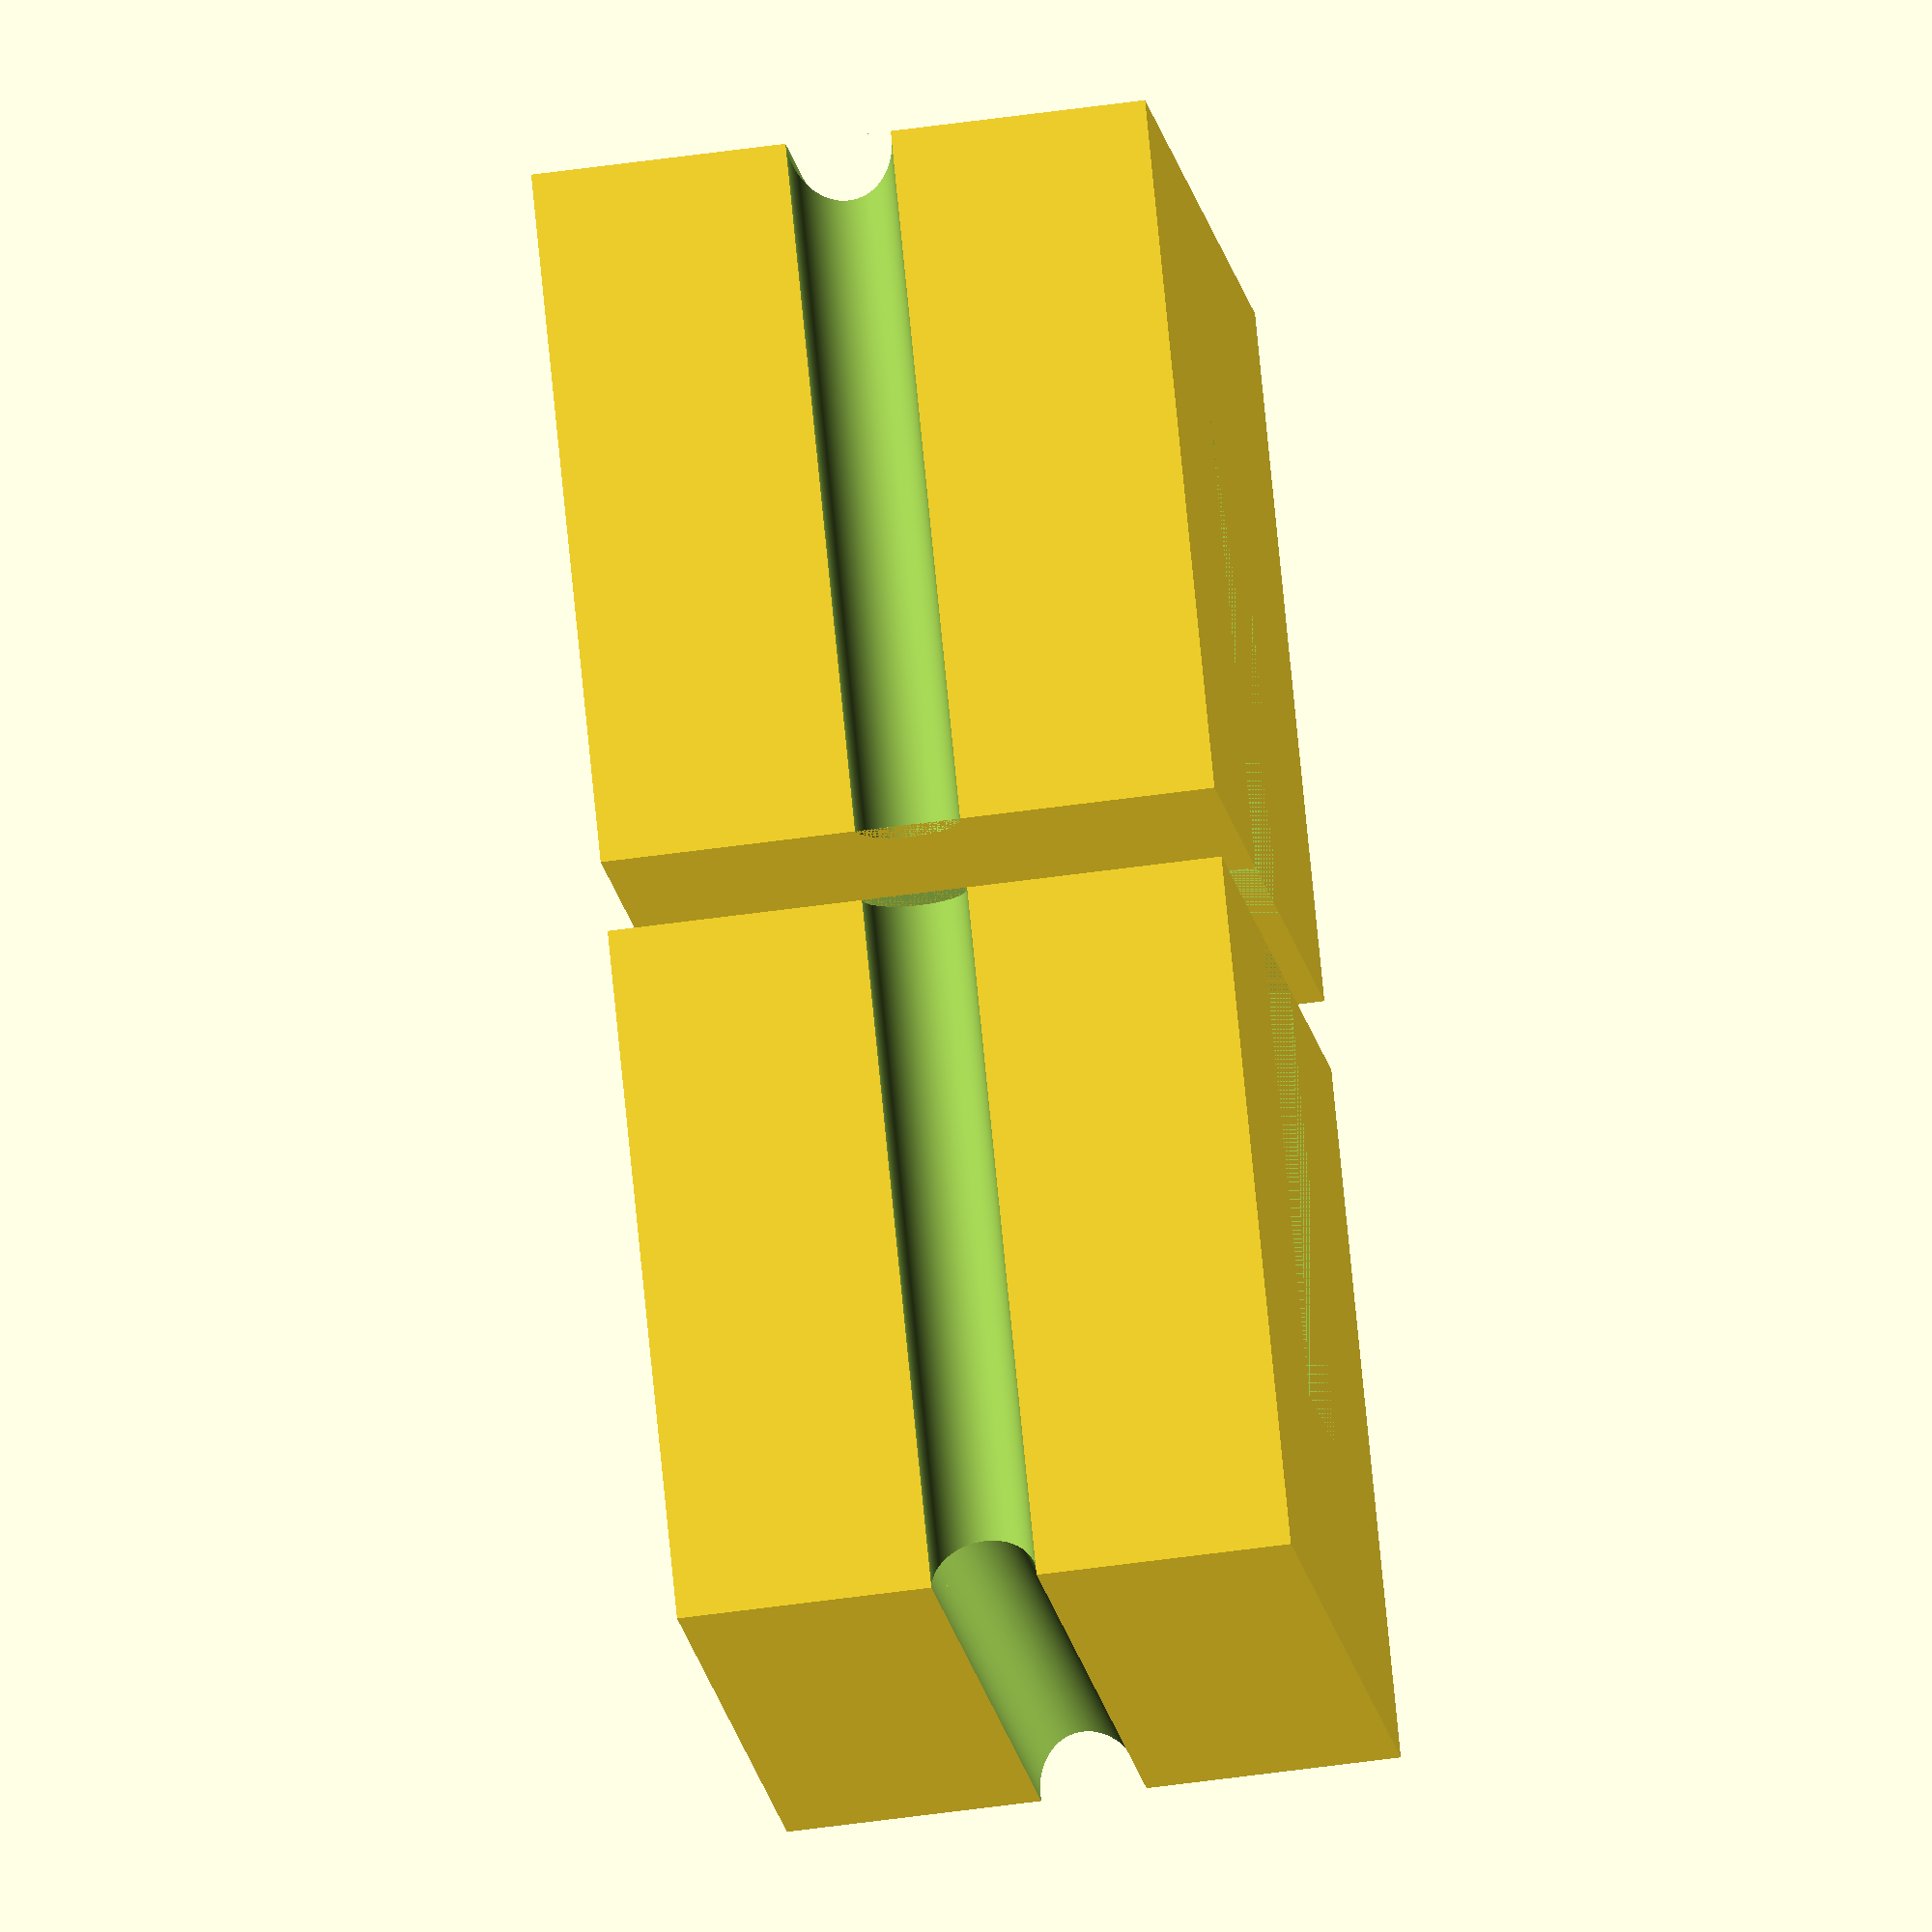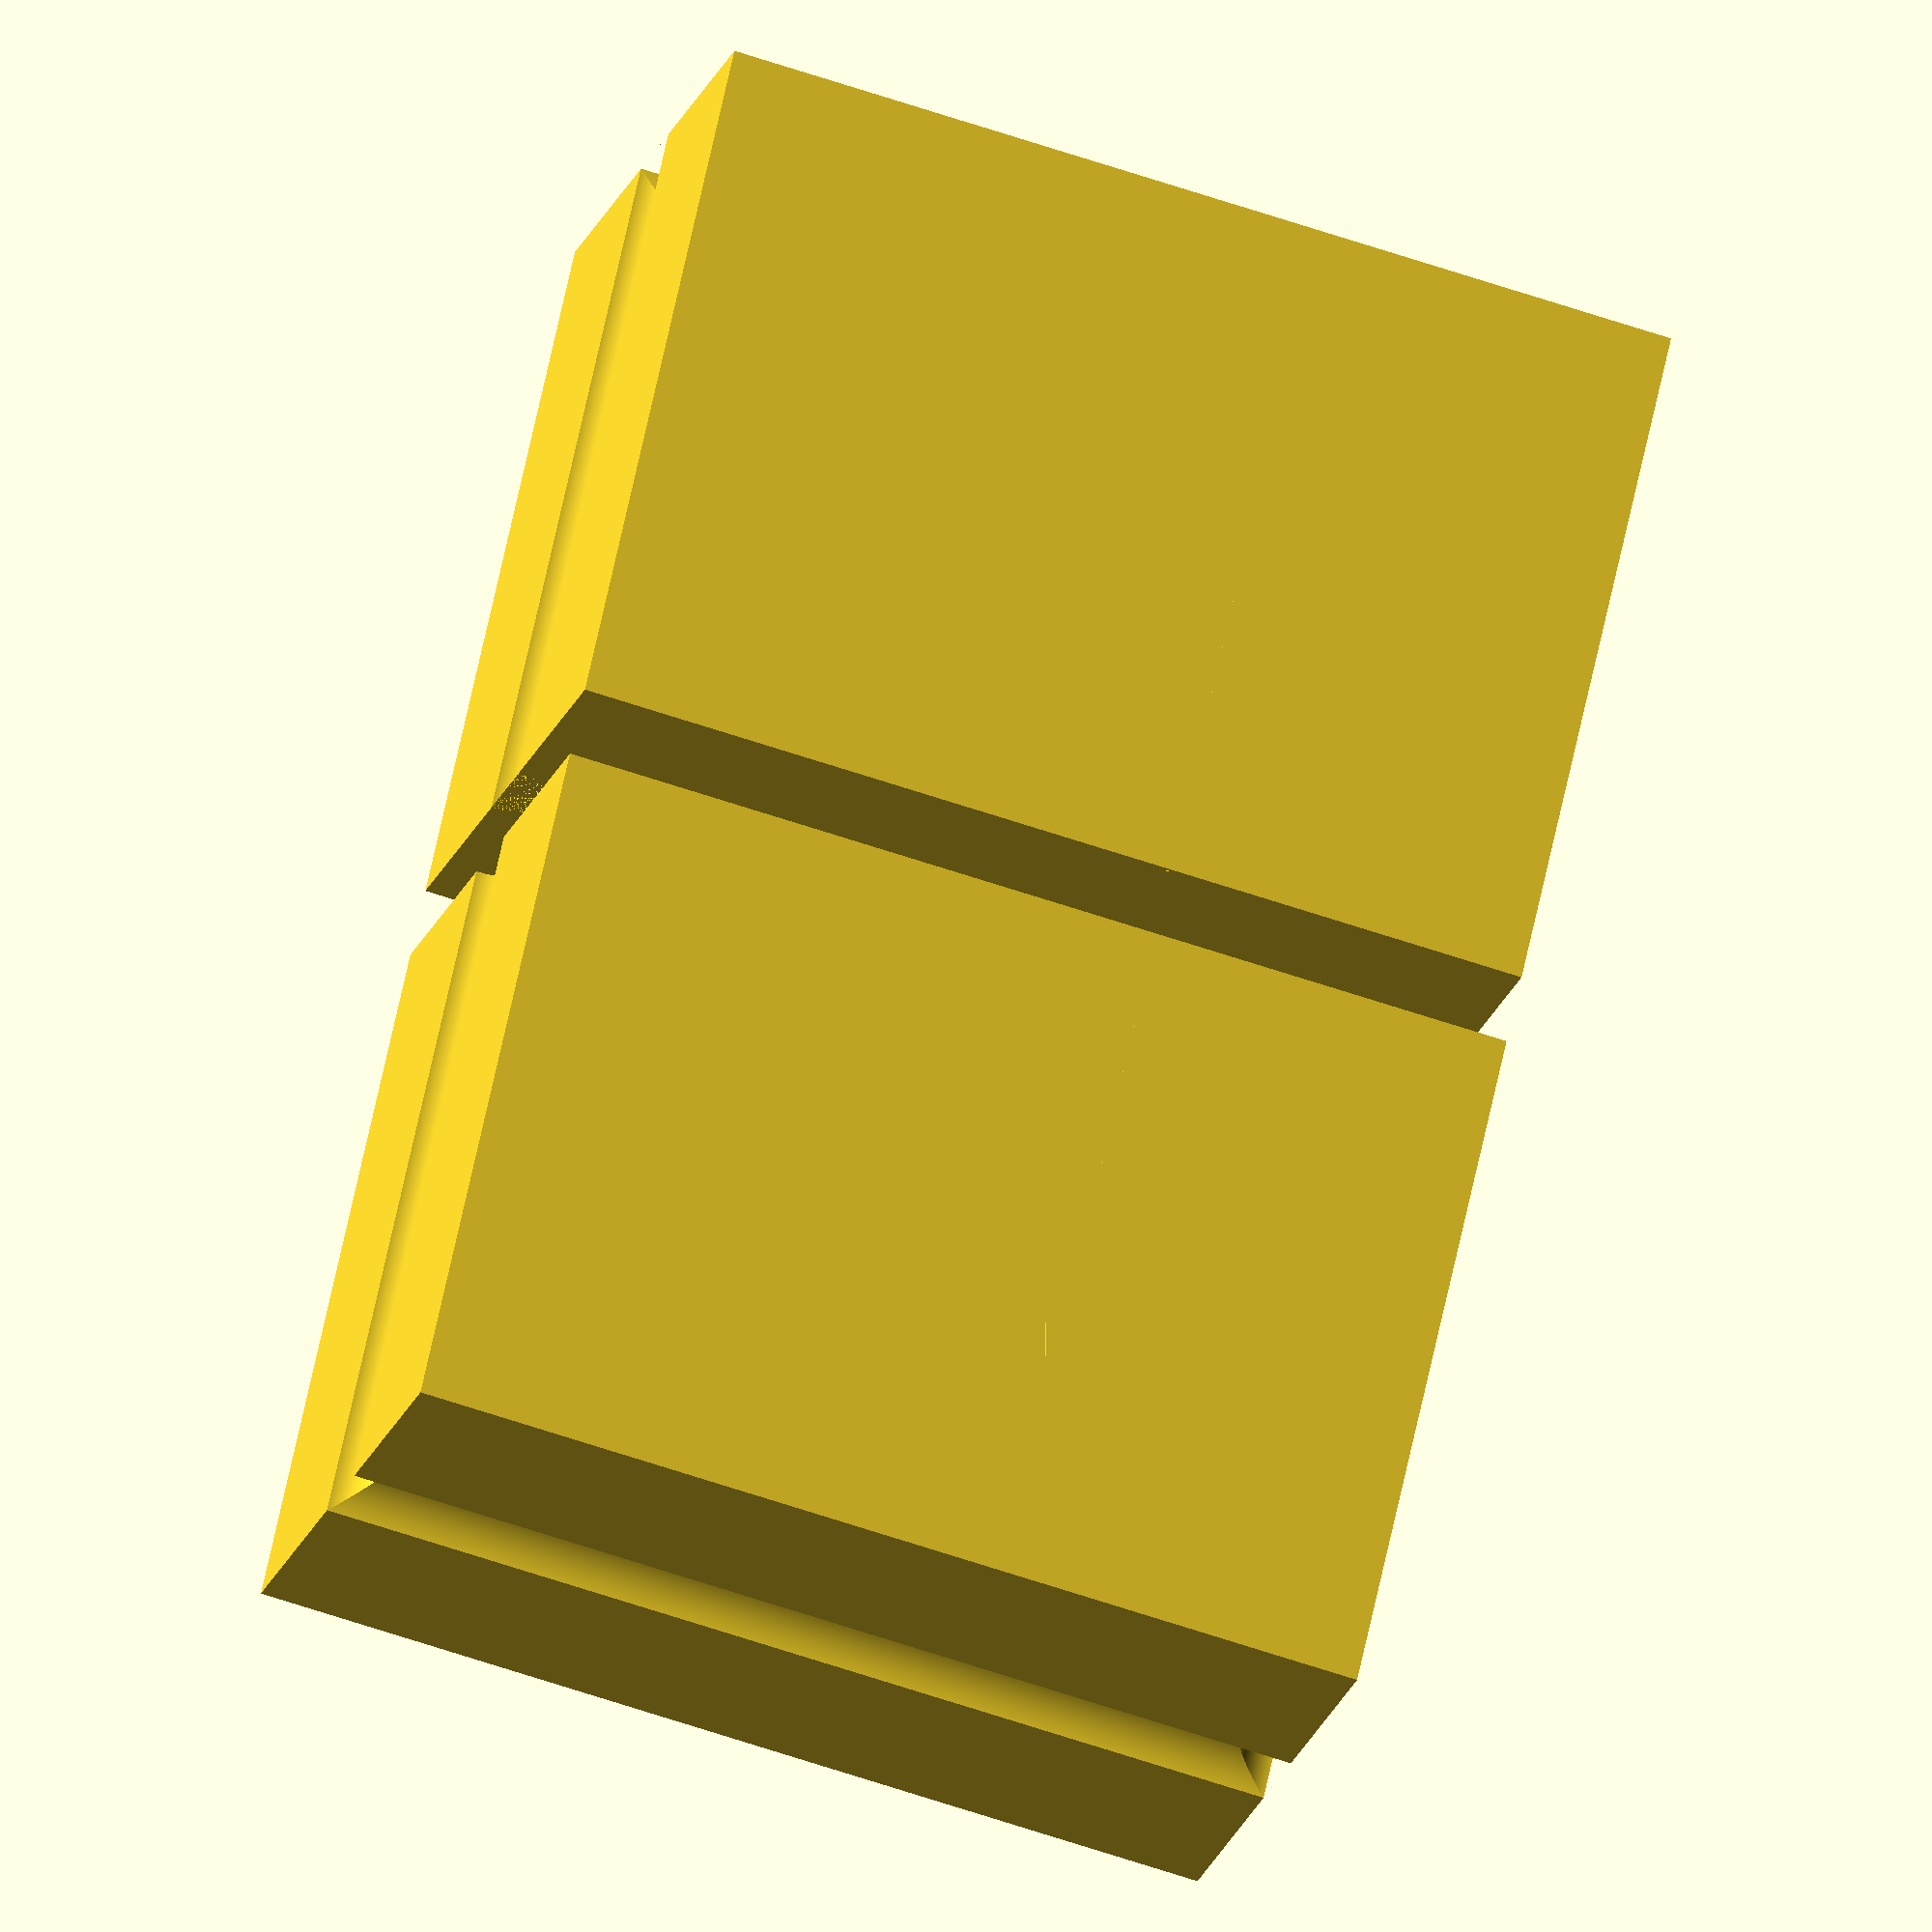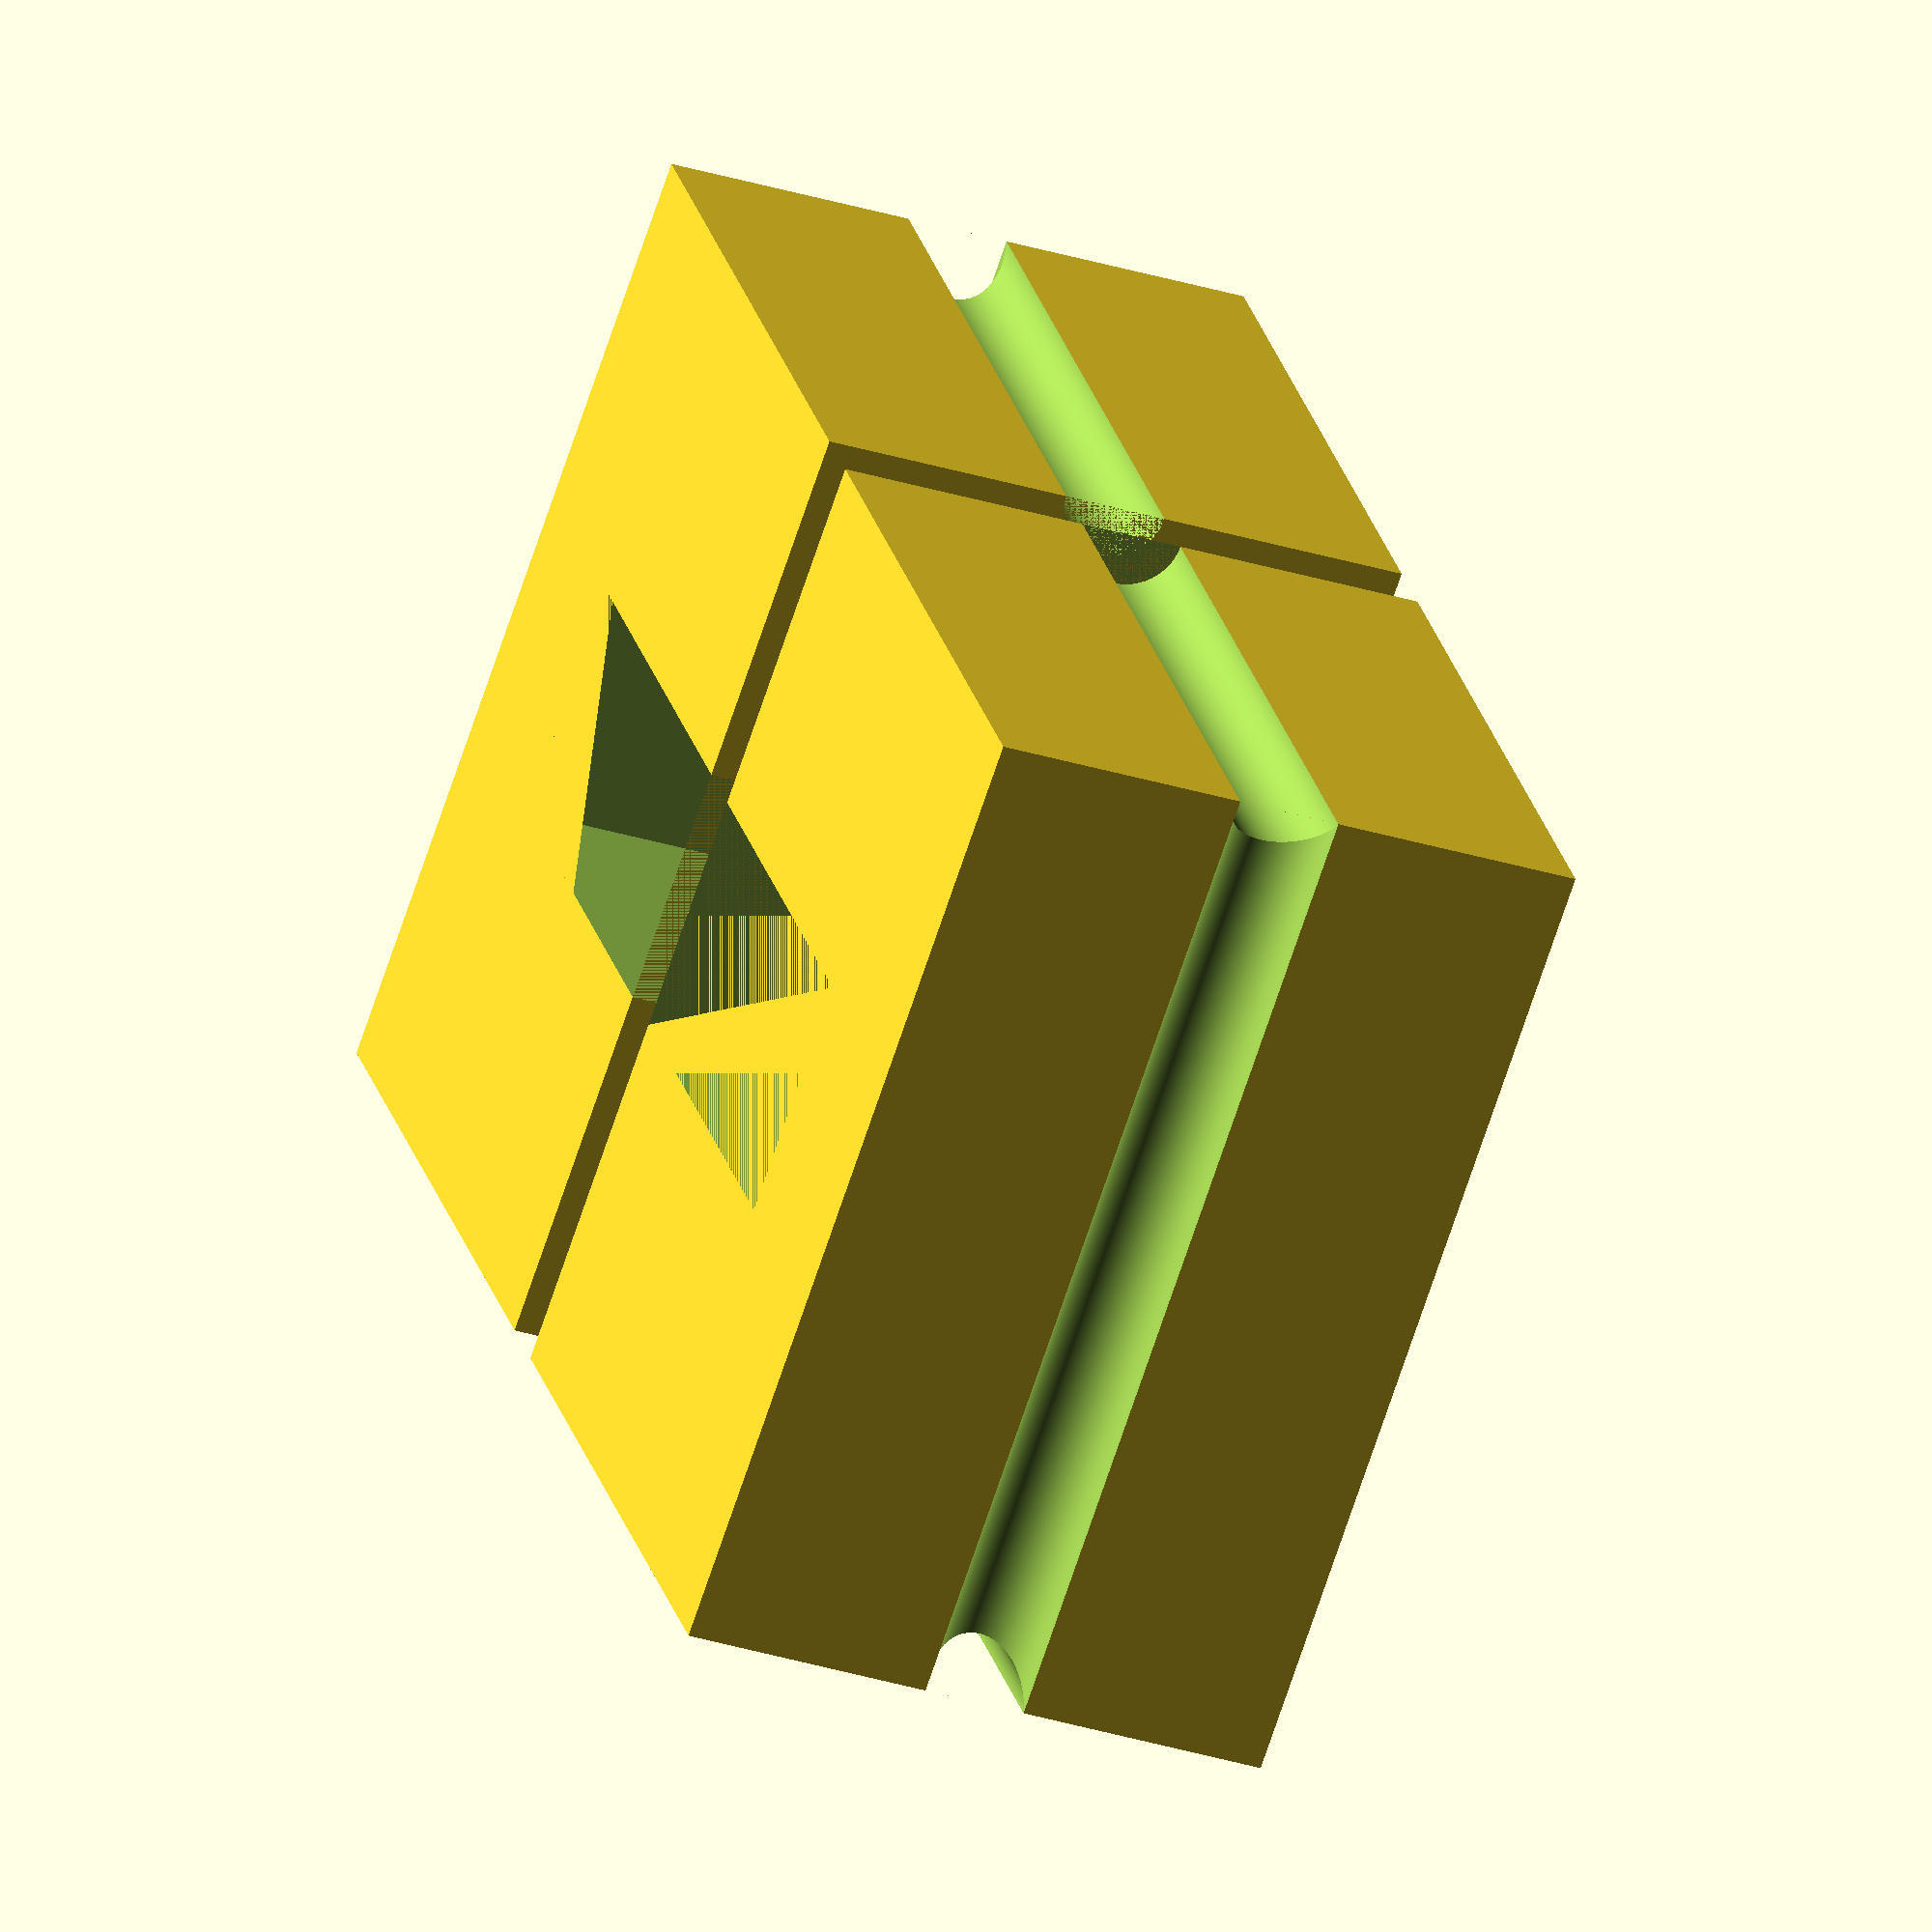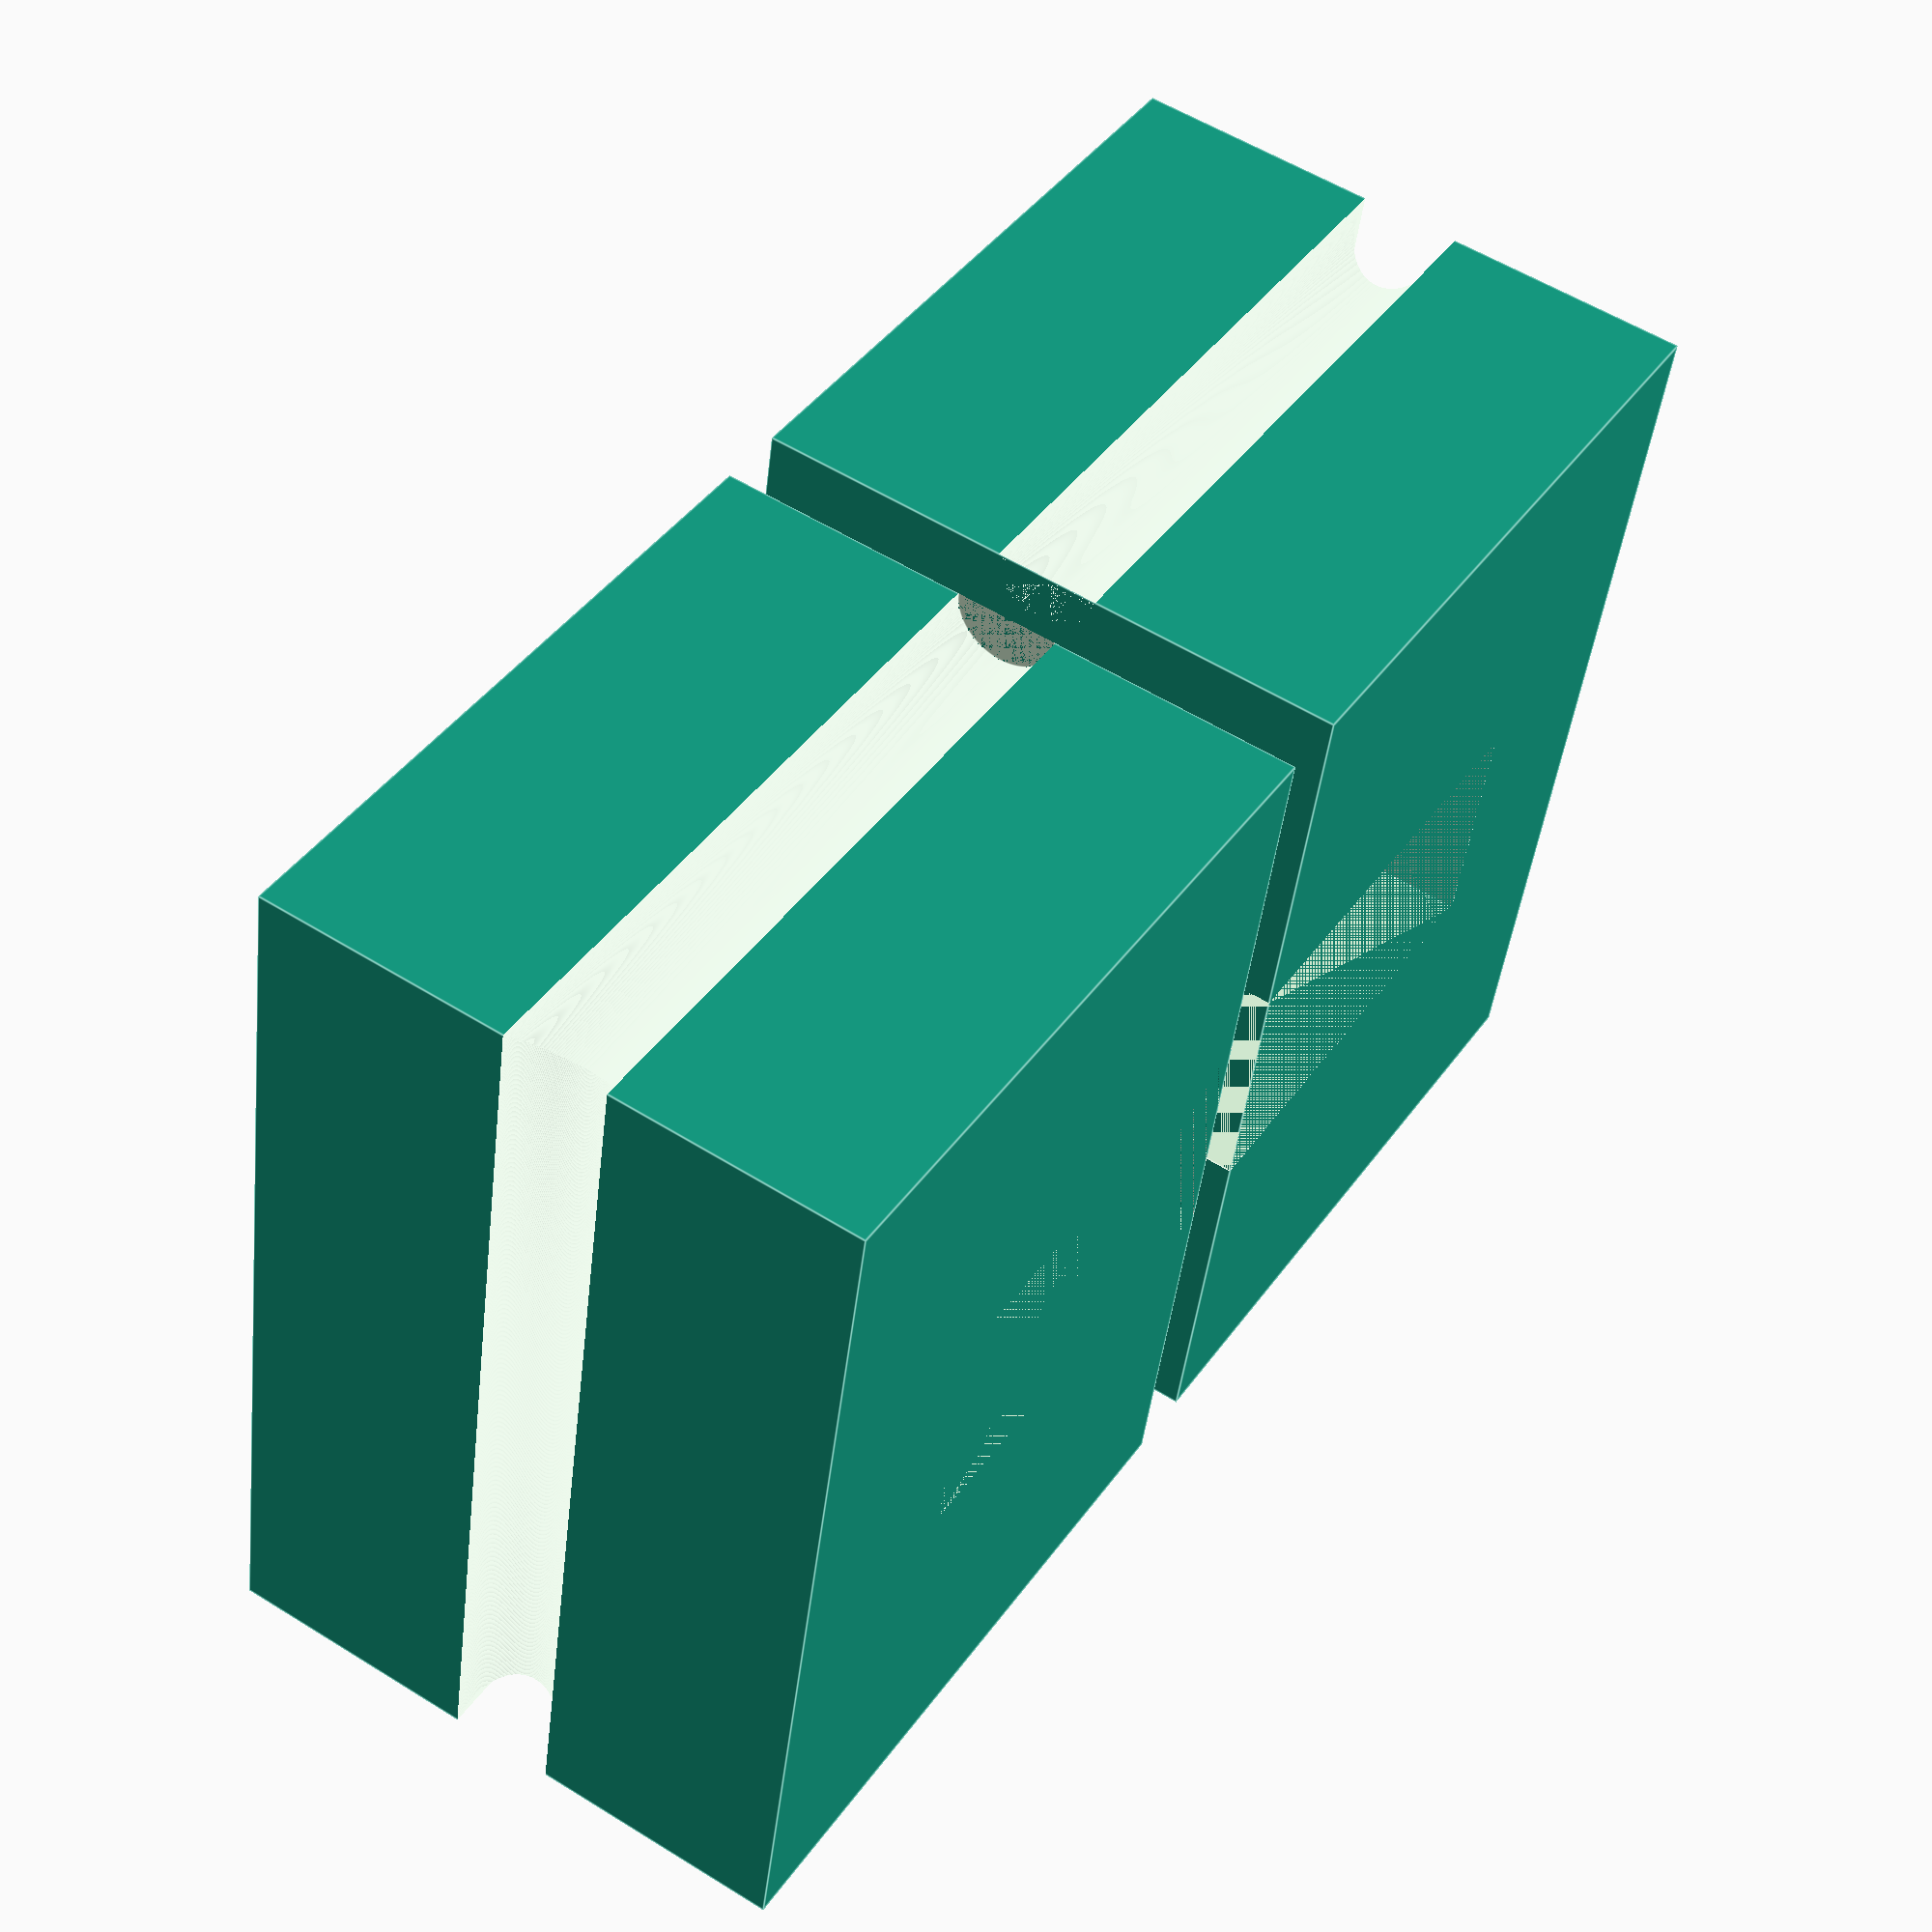
<openscad>
cubeX = 56;
cubeY = 35;
cubeZ = 40;
slotDiameter = 6;
notchWidth = 14;
cylinderSmoothing = 1000; // this will be $fn in cylinders
notchRatio = 2/3;
mirrorGap = 2;

module caddySpacer() {
        rotate([90,0,0])

        difference() {
            // Main cube
            translate([0,0,cubeZ/2])
            cube([cubeX, cubeY, cubeZ], center=true);
    
            // Top slot
            translate([0,0,cubeZ])
                rotate([90,0,90])
                    cylinder(h=cubeX, d=slotDiameter, $fn=cylinderSmoothing, center=true);
        
            // Side slot
            translate([cubeX/2,0,cubeZ/2])
                rotate([0,0,0])
                    cylinder(h=cubeZ, d=slotDiameter, $fn=cylinderSmoothing, center=true);
        
            // Other side slot
            // Side slot
            translate([-cubeX/2,0,cubeZ/2])
                rotate([0,0,0])
                    cylinder(h=cubeZ, d=slotDiameter, $fn=cylinderSmoothing, center=true);

            // Door notch
            translate([0,0,cubeZ*notchRatio/2])
            cube([notchWidth, cubeY, cubeZ*notchRatio], center=true);
        }
    }

translate([0,-mirrorGap,cubeY/2])
caddySpacer();

translate([0,mirrorGap,cubeY/2])
mirror([0,180,0])
    caddySpacer();

</openscad>
<views>
elev=234.3 azim=318.5 roll=261.5 proj=o view=wireframe
elev=199.6 azim=192.6 roll=194.9 proj=o view=wireframe
elev=213.4 azim=215.1 roll=292.8 proj=o view=wireframe
elev=303.6 azim=258.0 roll=123.1 proj=p view=edges
</views>
